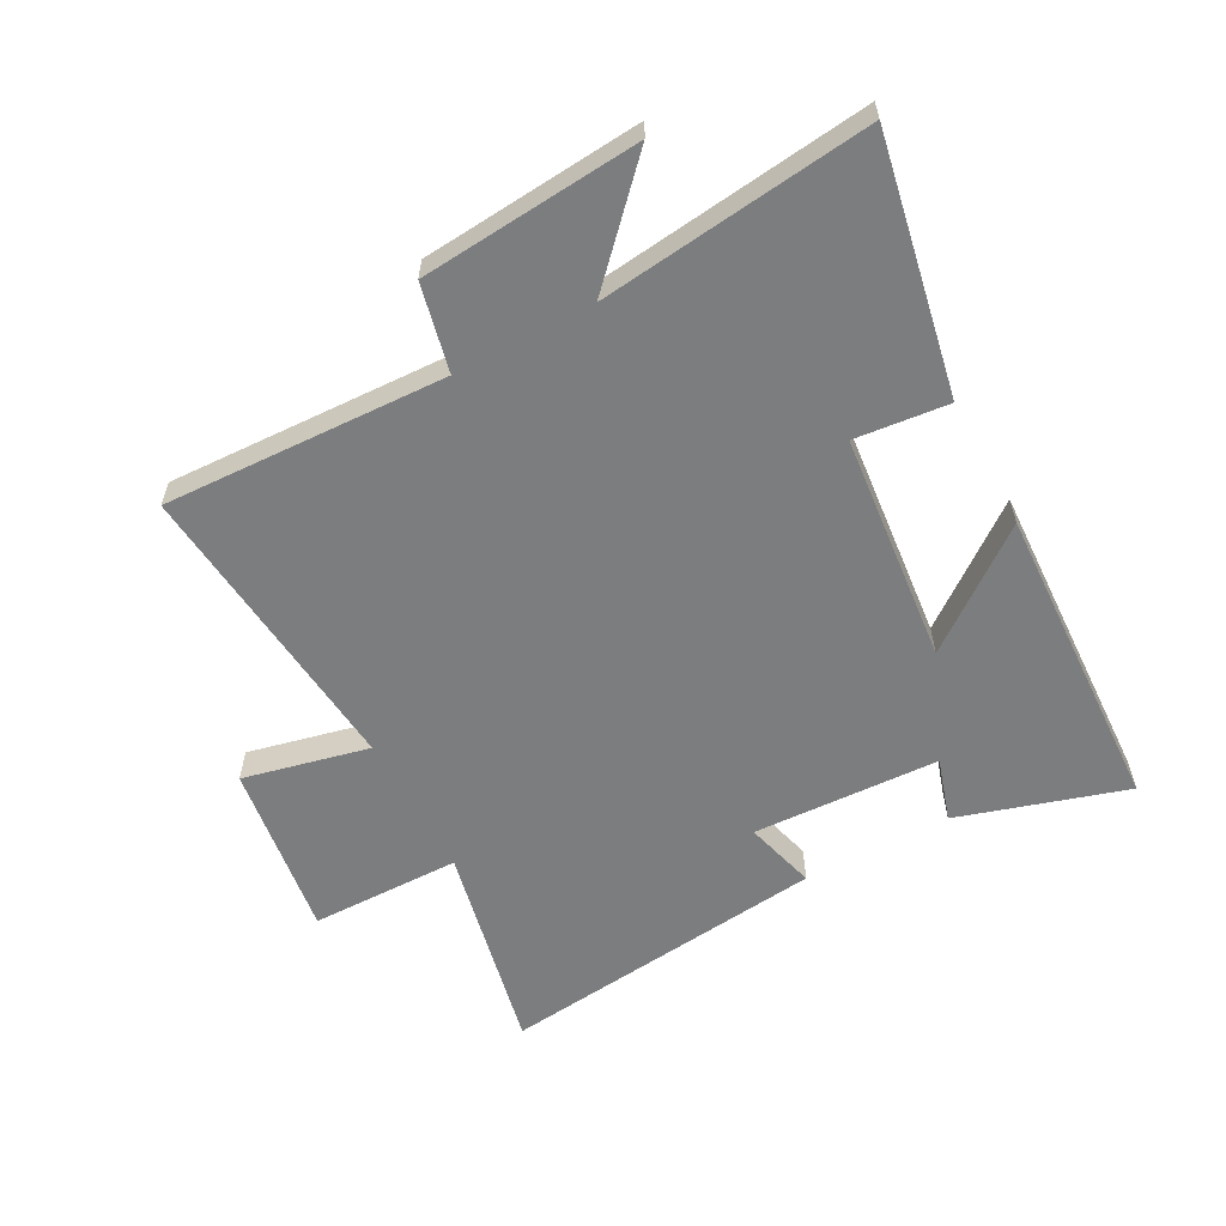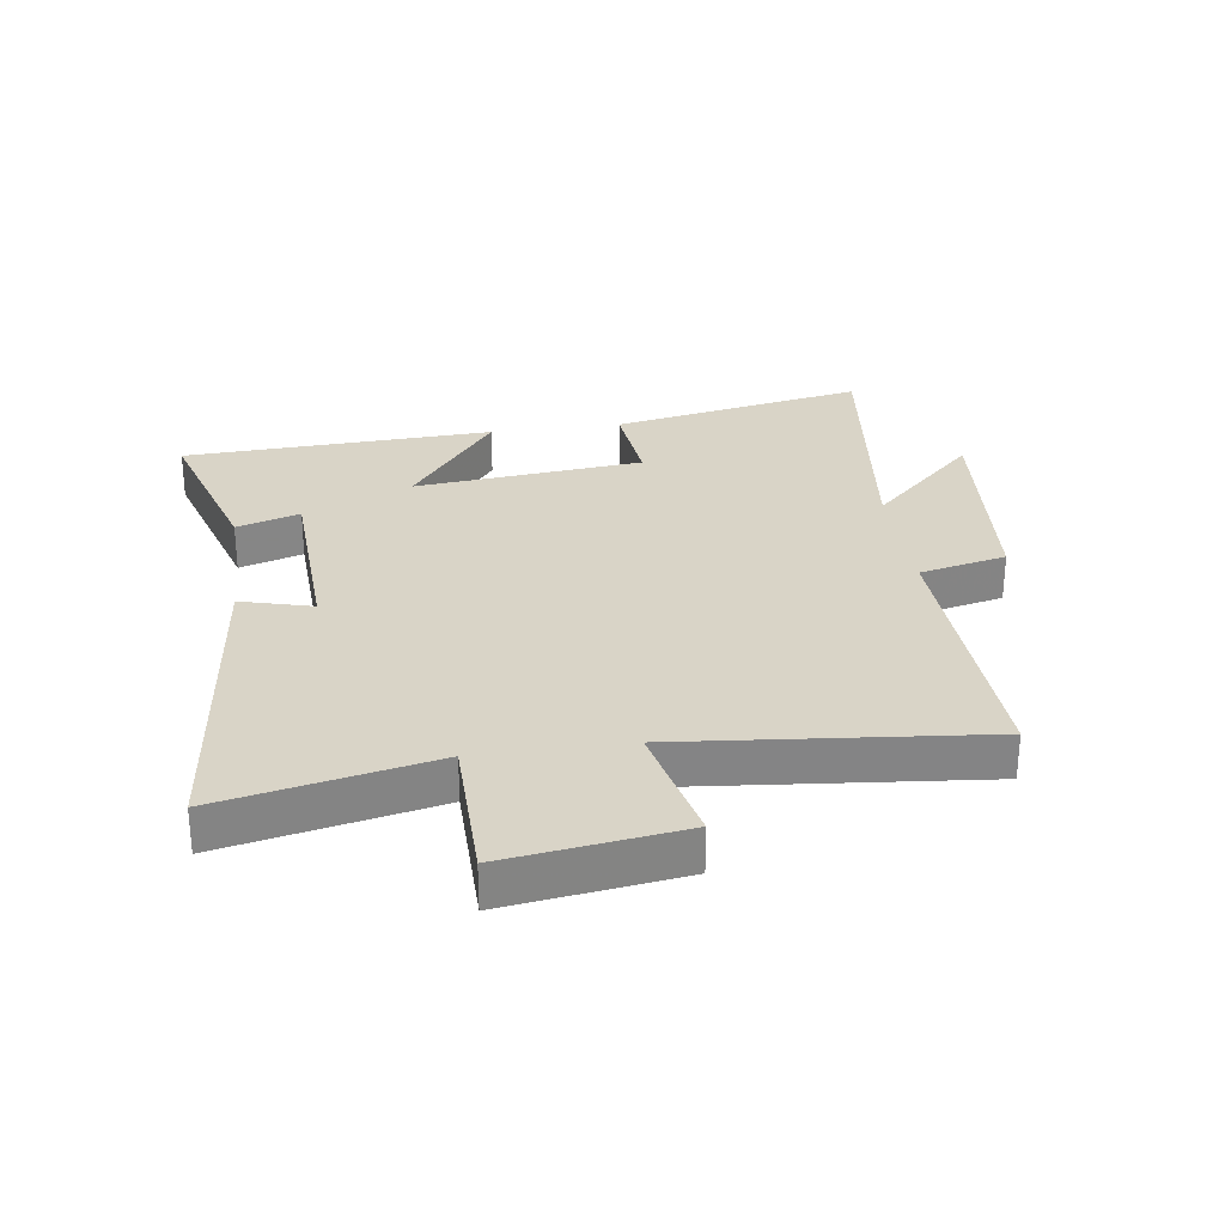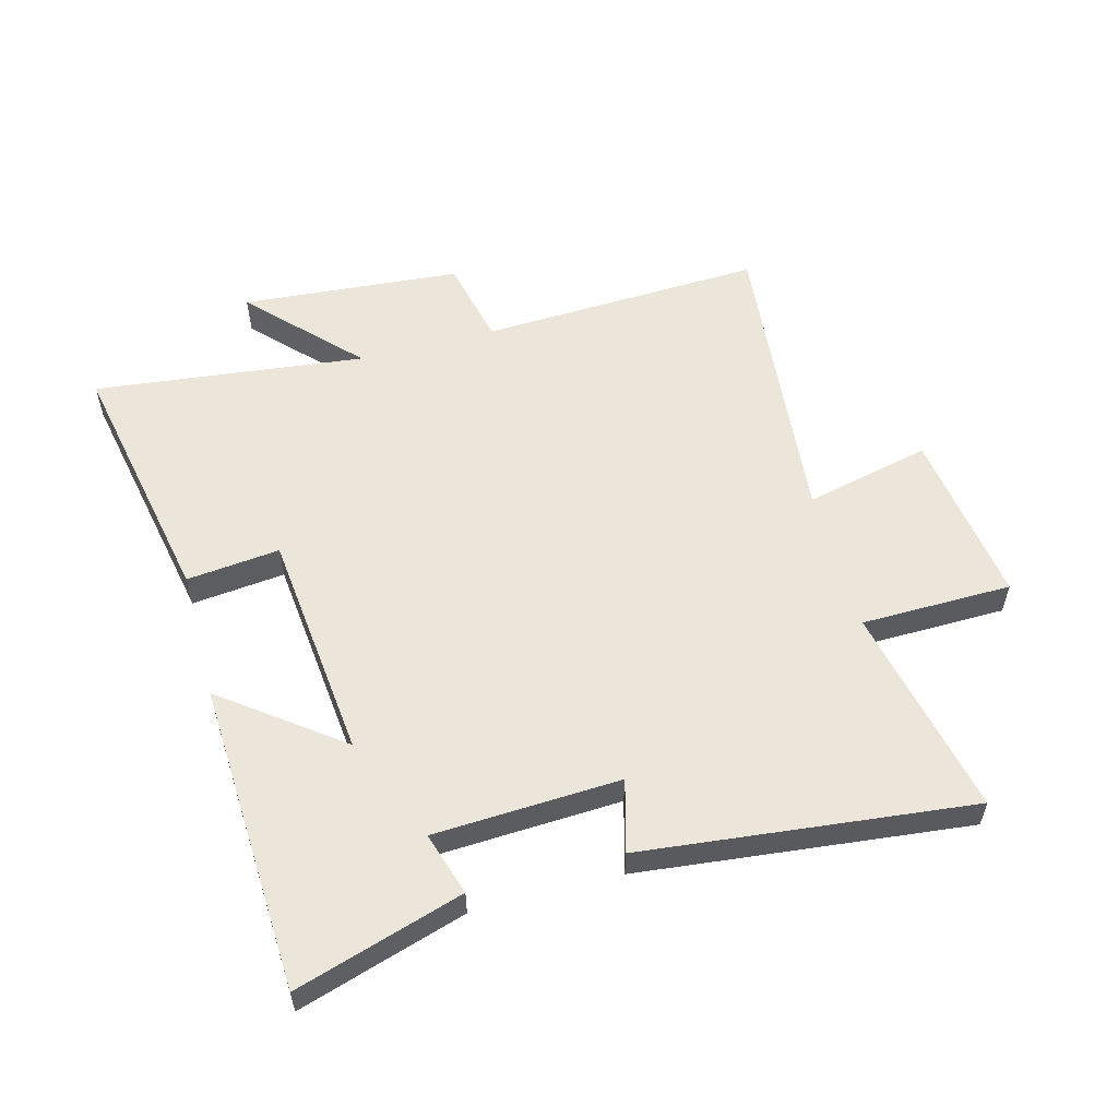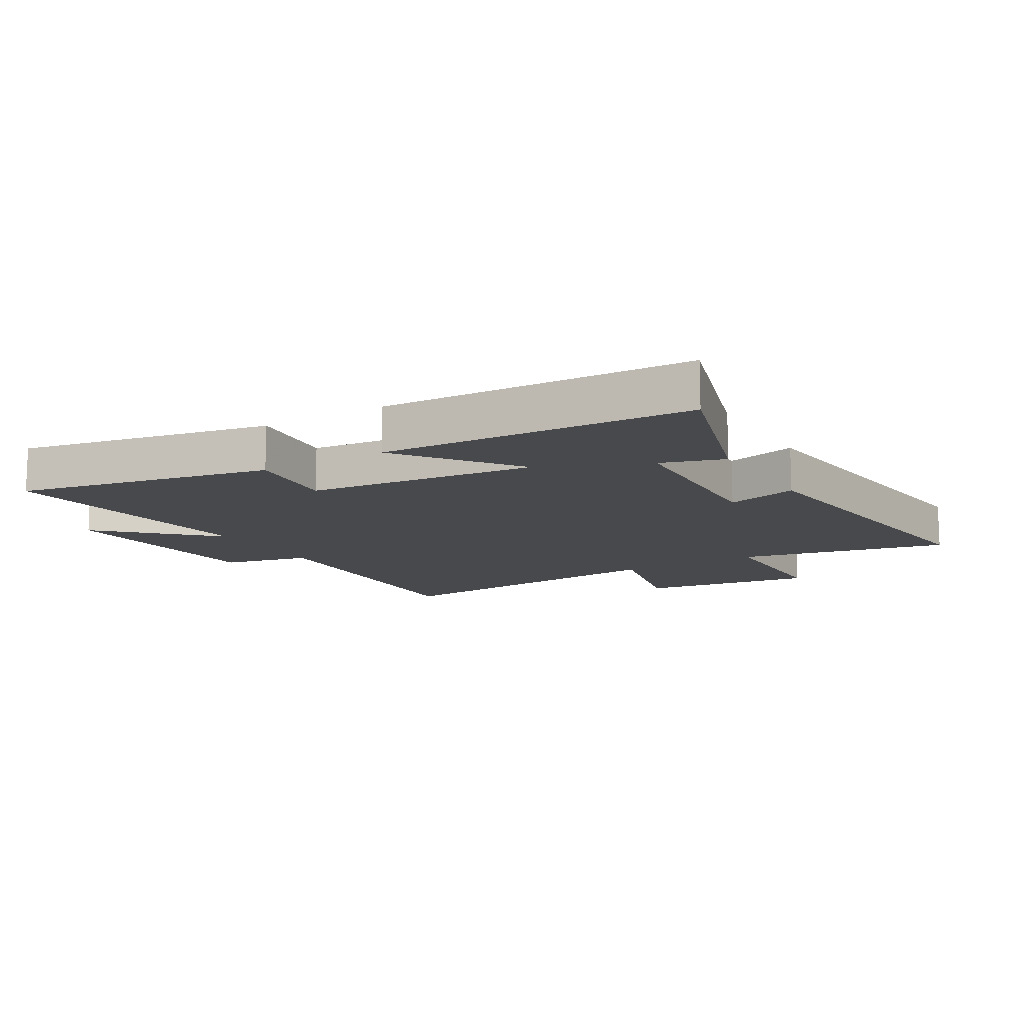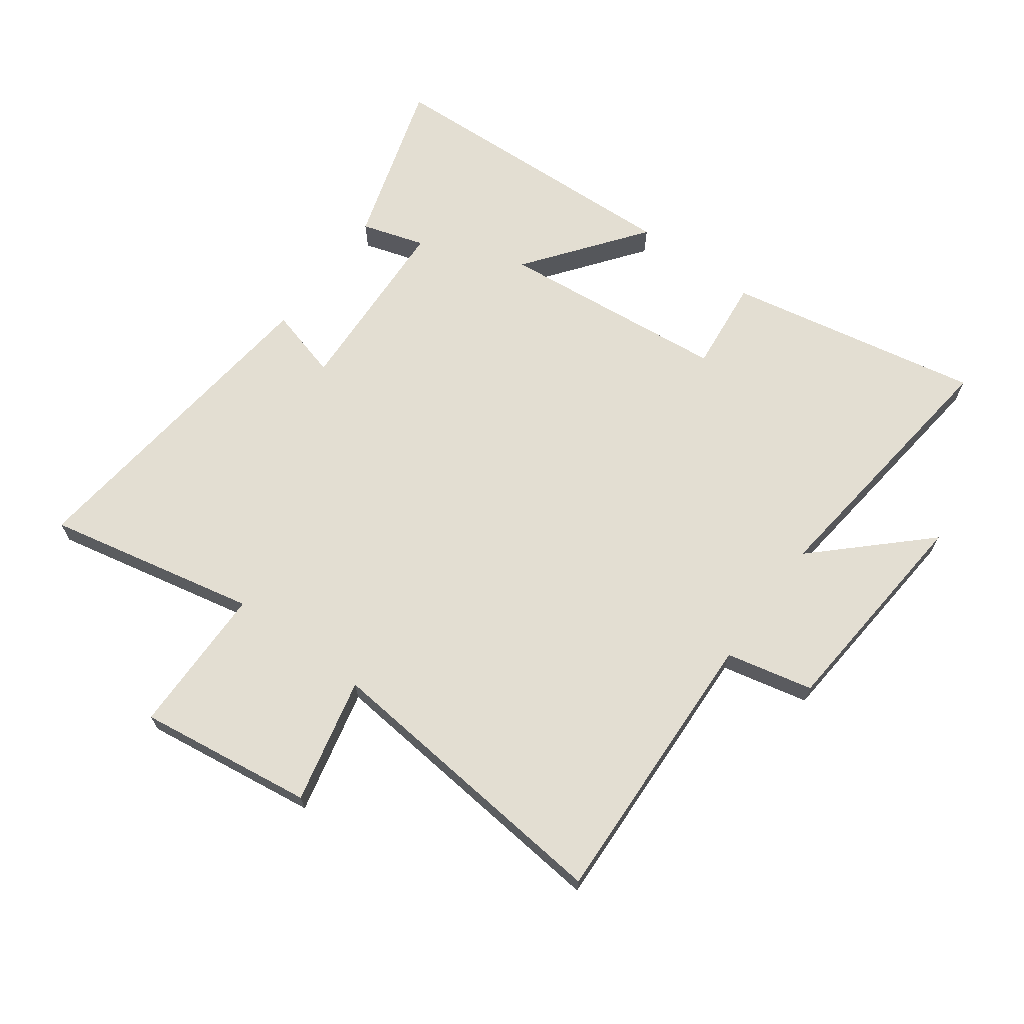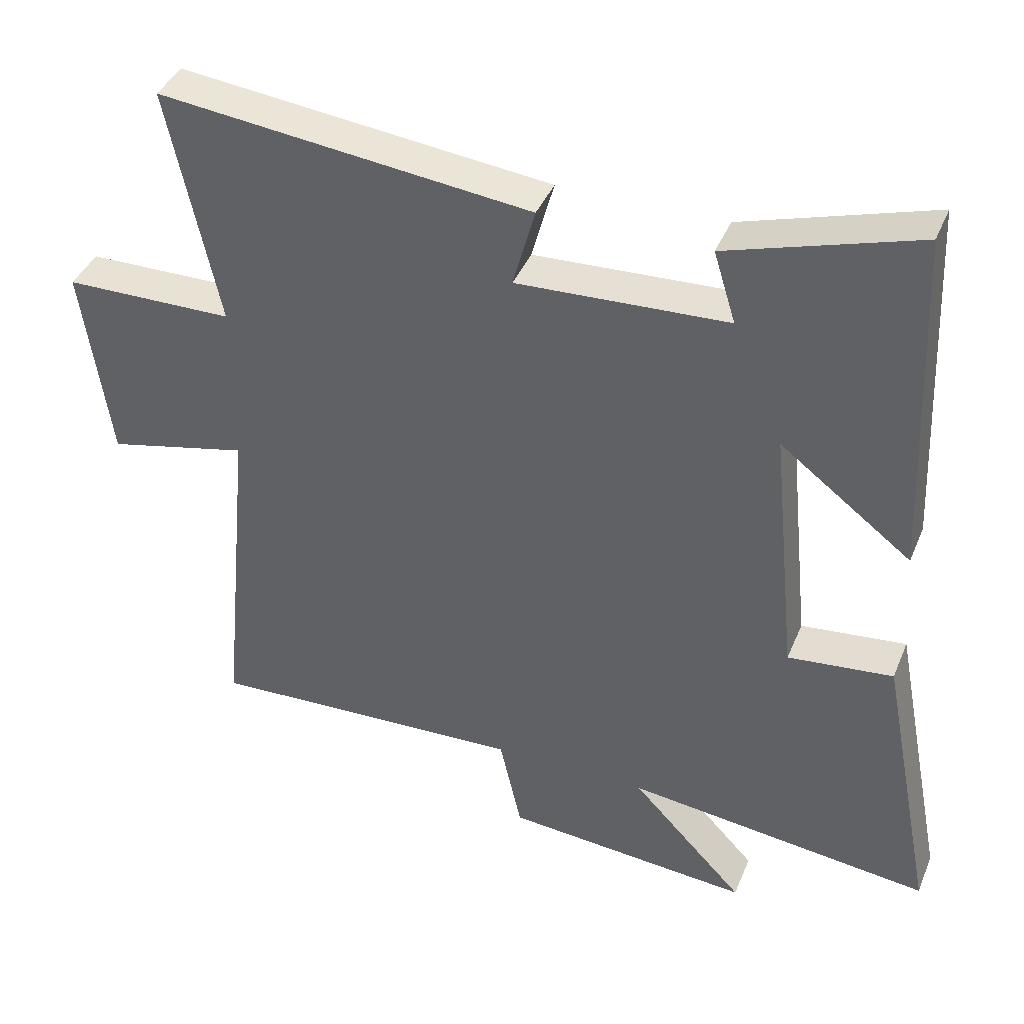
<metadata>
{"format":"obj","ext":"obj","renderer":"f3d","projection":"perspective","resolution":1024,"background":"white","views":[{"elev":-59.0,"azim":-151.7,"up":"+Y"},{"elev":28.7,"azim":82.0,"up":"+Y"},{"elev":56.3,"azim":-15.1,"up":"+Y"},{"elev":-12.5,"azim":-59.4,"up":"+Y"},{"elev":67.7,"azim":126.3,"up":"+Y"},{"elev":40.3,"azim":-158.8,"up":"+Z"}]}
</metadata>
<code>
v 0.548 0.07 -0.519
v 0.087 0.07 -0.5
v 0.055 0.07 -0.642
v -0.303 0.07 -0.672
v -0.139 0.07 -0.5
v -0.581 0.07 -0.552
v -0.5 0.07 -0.137
v -0.348 0.07 -0.153
v -0.31 0.07 0.221
v -0.5 0.07 0.077
v -0.477 0.07 0.584
v -0.204 0.07 0.5
v -0.236 0.07 0.397
v 0.068 0.07 0.383
v 0.036 0.07 0.5
v 0.573 0.07 0.56
v 0.5 0.07 0.216
v 0.745 0.07 0.213
v 0.705 0.07 -0.073
v 0.5 0.07 -0.026
v 0.548 0 -0.519
v 0.087 0 -0.5
v 0.055 0 -0.642
v -0.303 0 -0.672
v -0.139 0 -0.5
v -0.581 0 -0.552
v -0.5 0 -0.137
v -0.348 0 -0.153
v -0.31 0 0.221
v -0.5 0 0.077
v -0.477 0 0.584
v -0.204 0 0.5
v -0.236 0 0.397
v 0.068 0 0.383
v 0.036 0 0.5
v 0.573 0 0.56
v 0.5 0 0.216
v 0.745 0 0.213
v 0.705 0 -0.073
v 0.5 0 -0.026
f 17 18 19 20
f 14 15 16 17
f 13 14 17 20
f 11 12 13
f 10 11 13
f 9 10 13
f 20 1 2
f 13 20 2
f 9 13 2
f 8 9 2
f 5 6 7 8
f 2 3 4 5
f 2 5 8
f 40 39 38 37
f 37 36 35 34
f 40 37 34 33
f 33 32 31
f 33 31 30
f 33 30 29
f 22 21 40
f 22 40 33
f 22 33 29
f 22 29 28
f 28 27 26 25
f 25 24 23 22
f 28 25 22
f 1 21 22 2
f 2 22 23 3
f 3 23 24 4
f 4 24 25 5
f 5 25 26 6
f 6 26 27 7
f 7 27 28 8
f 8 28 29 9
f 9 29 30 10
f 10 30 31 11
f 11 31 32 12
f 12 32 33 13
f 13 33 34 14
f 14 34 35 15
f 15 35 36 16
f 16 36 37 17
f 17 37 38 18
f 18 38 39 19
f 19 39 40 20
f 20 40 21 1

</code>
